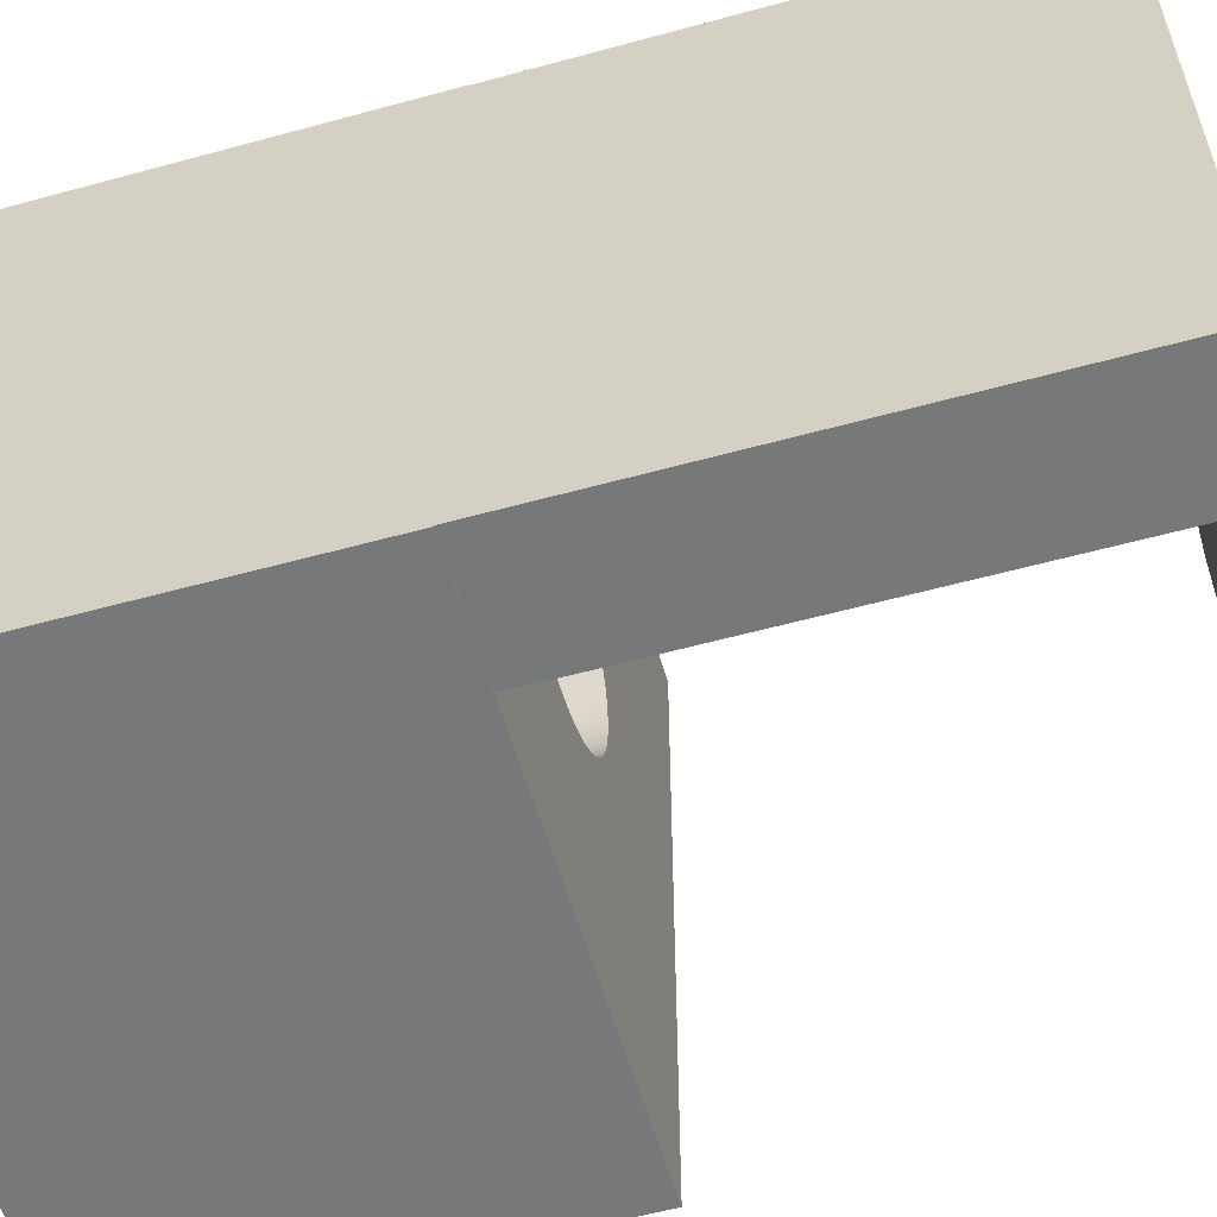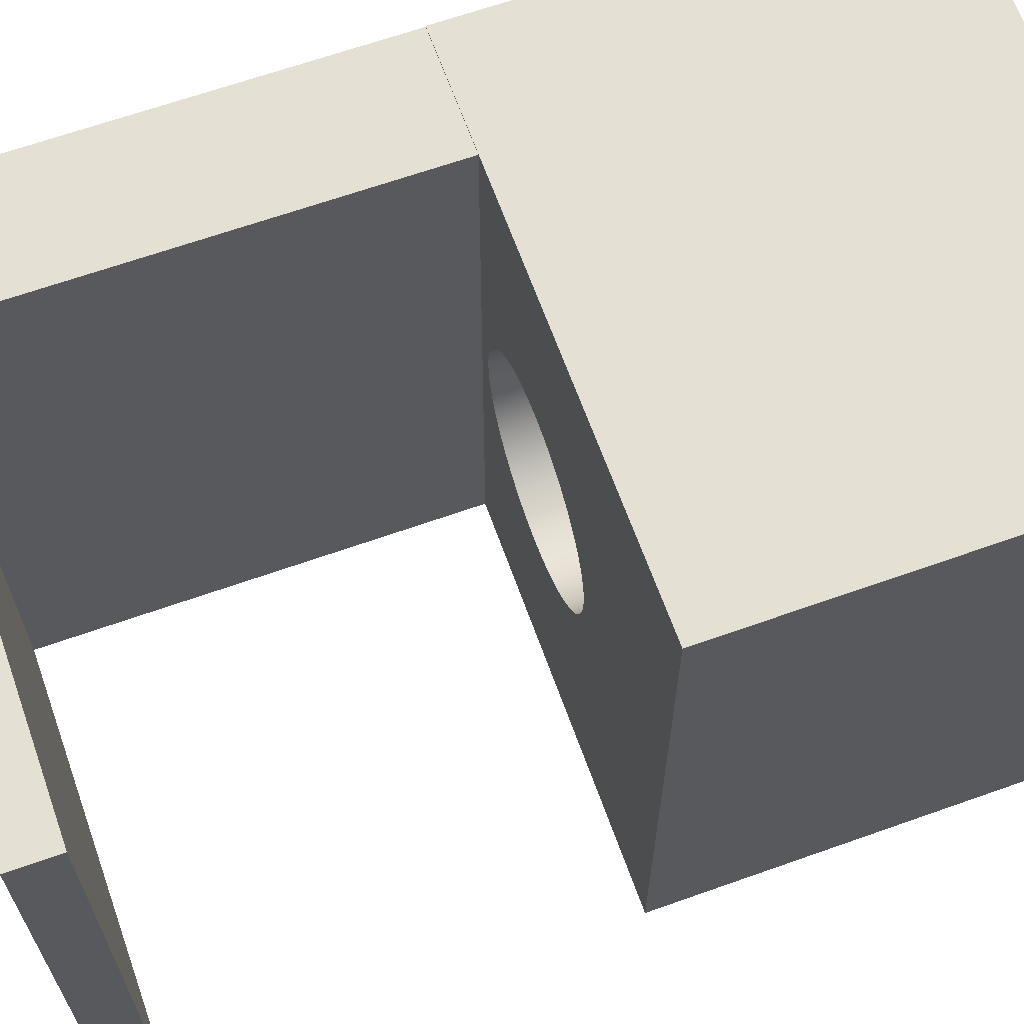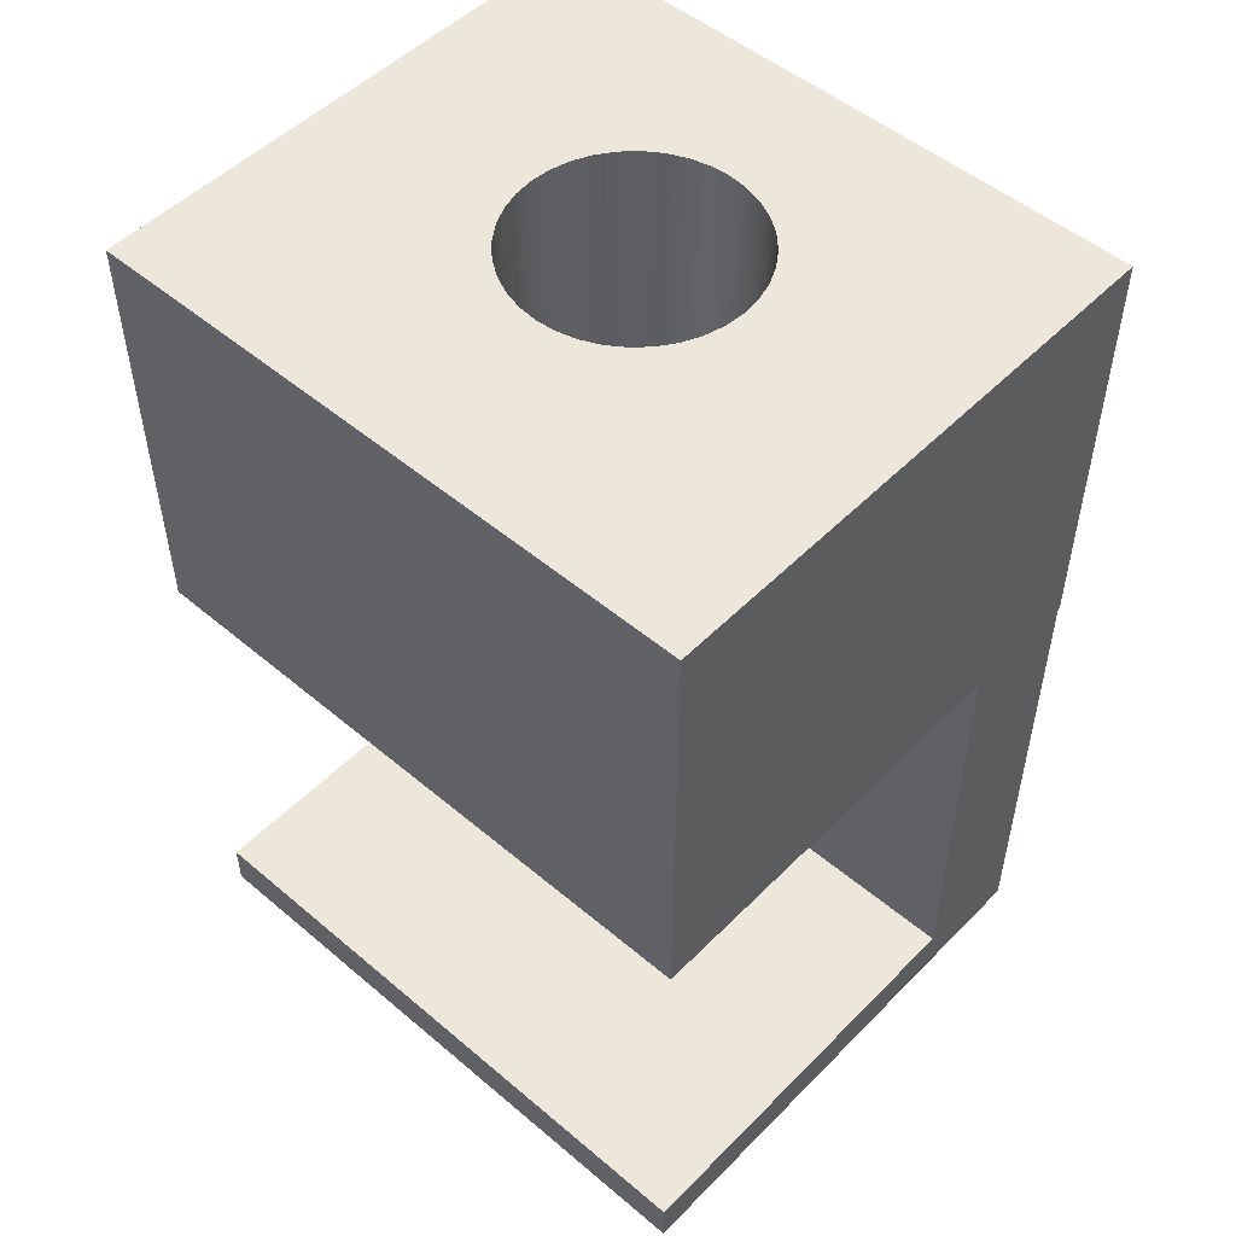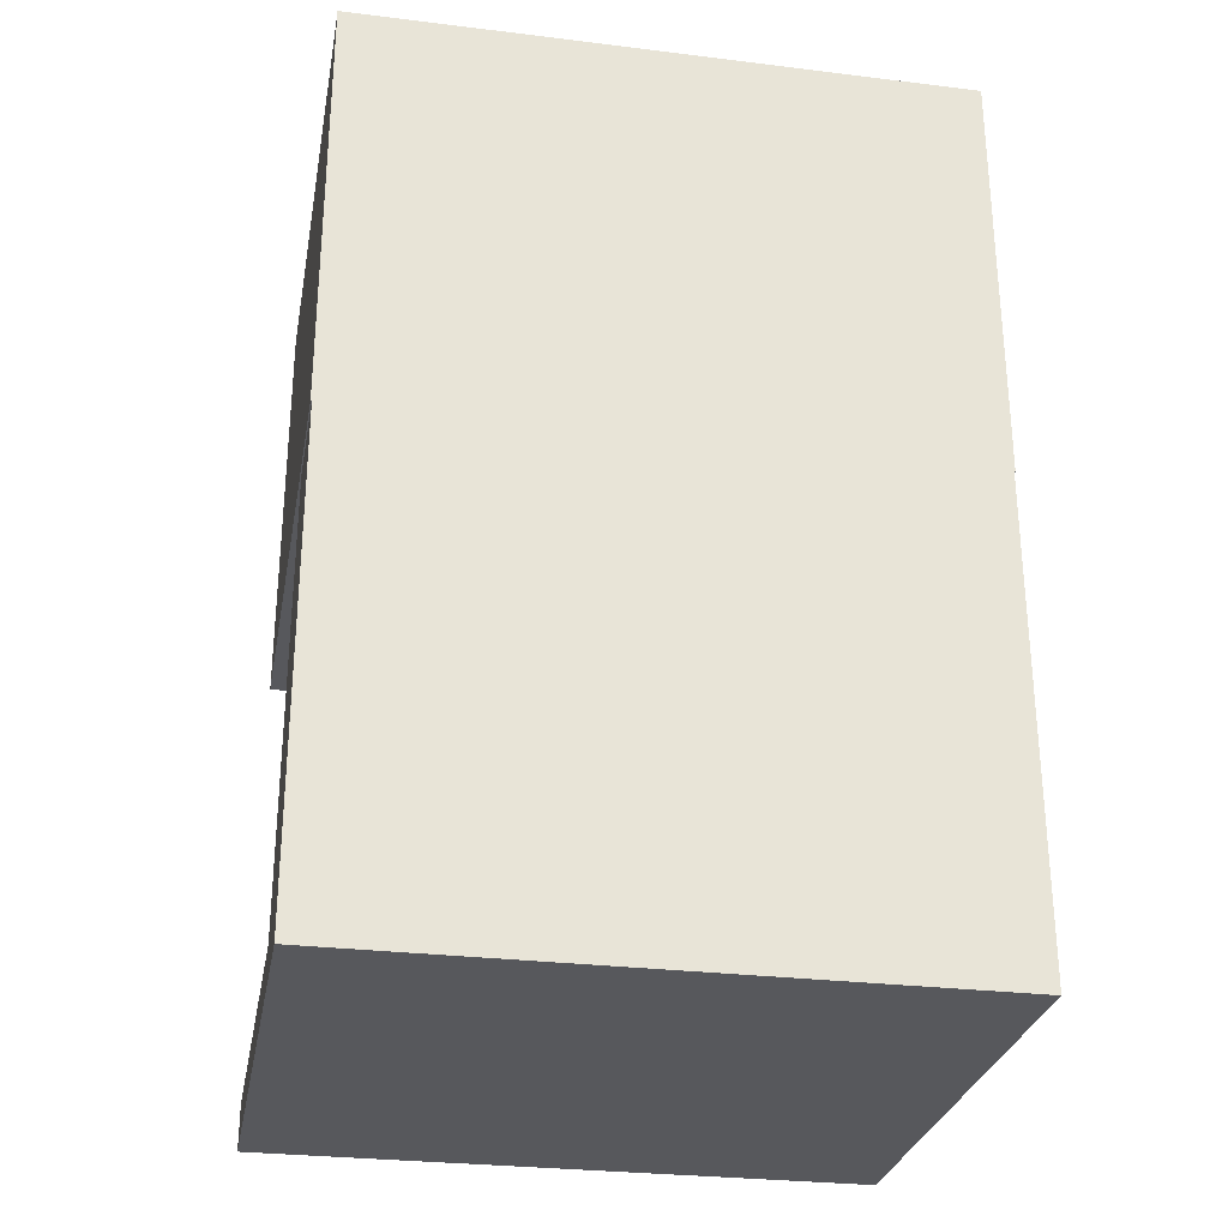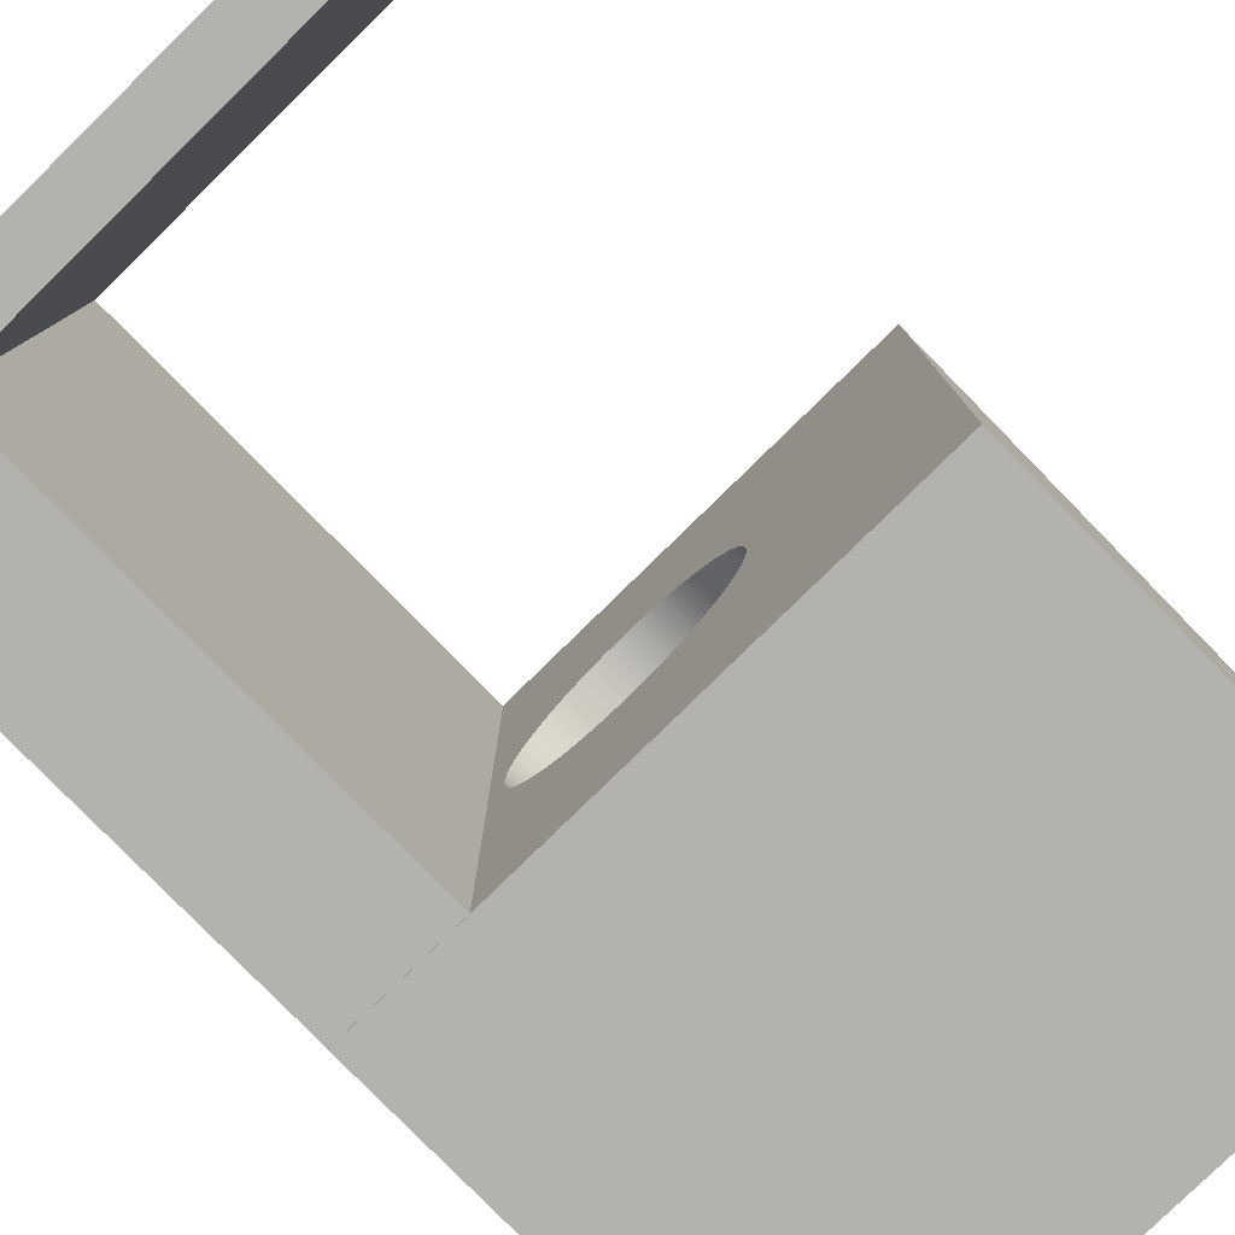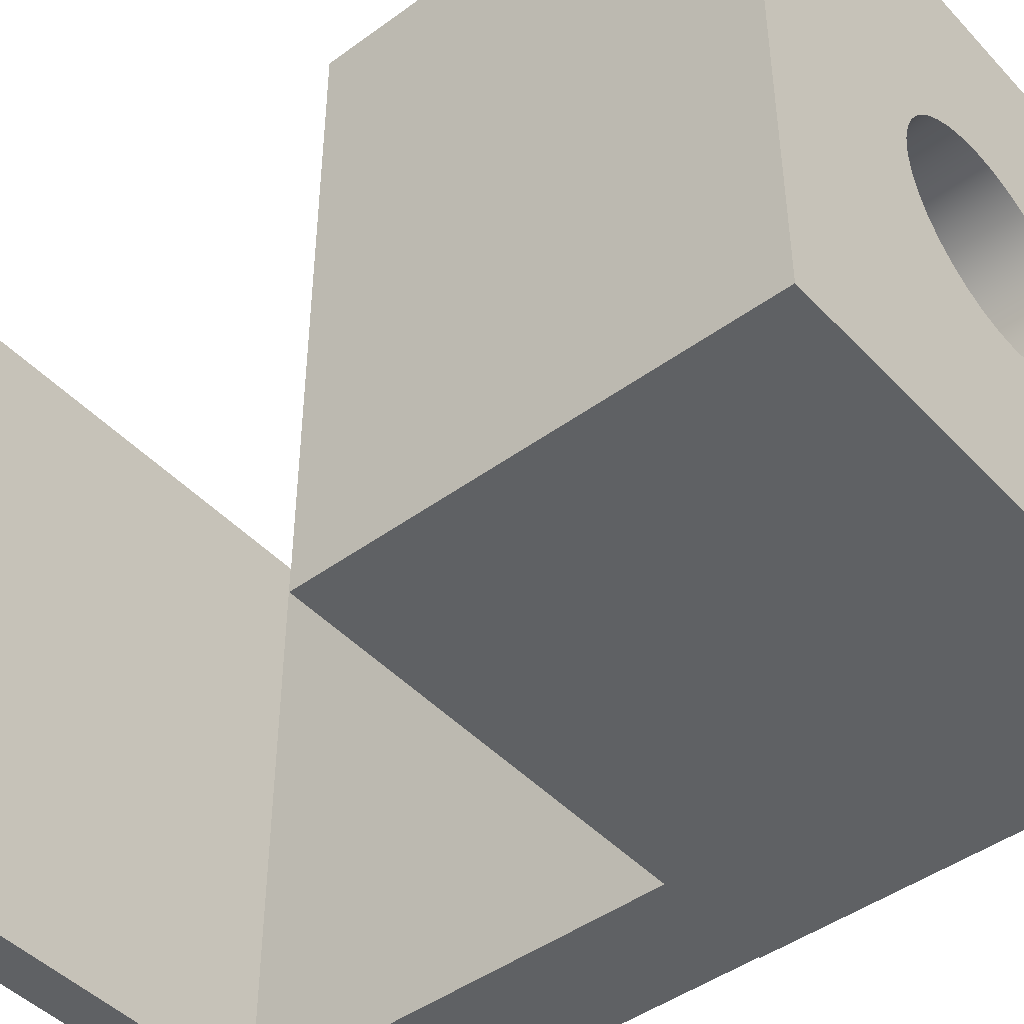
<metadata>
{"format":"obj","ext":"obj","renderer":"f3d","projection":"perspective","resolution":1024,"background":"white","views":[{"elev":-57.4,"azim":-74.1,"up":"+Z"},{"elev":65.2,"azim":70.3,"up":"+Z"},{"elev":51.0,"azim":132.6,"up":"+Y"},{"elev":-28.7,"azim":-100.4,"up":"+Y"},{"elev":-79.8,"azim":44.4,"up":"+Z"},{"elev":-45.6,"azim":130.0,"up":"+Z"}]}
</metadata>
<code>
v 15.7 45 73.2
v 15.7 45 -6.8
v 15.7 102 -6.8
v 15.7 102 73.2
v 0 102 73.2
v 15.7 102 73.2
v 15.7 102 -6.8
v 0 102 -6.8
v 15.7 45 -6.8
v 15.7 45 73.2
v 70.2 45 73.2
v 70.2 45 -6.8
v 70.2 39 73.2
v 70.2 39 -6.8
v 70.2 45 -6.8
v 70.2 45 73.2
v 0 39 73.2
v 70.2 39 73.2
v 70.2 45 73.2
v 15.7 45 73.2
v 15.7 102 73.2
v 0 102 73.2
v 0 39 -6.8
v 0 39 73.2
v 0 102 73.2
v 0 102 -6.8
v 70.2 39 -6.8
v 0 39 -6.8
v 0 102 -6.8
v 15.7 102 -6.8
v 15.7 45 -6.8
v 70.2 45 -6.8
v 0 39 -6.8
v 70.2 39 -6.8
v 70.2 39 73.2
v 0 39 73.2
v 47.65 102 33.2
v 47.42 102 35.8
v 46.75 102 38.33
v 45.64 102 40.7
v 44.14 102 42.84
v 42.29 102 44.69
v 40.15 102 46.19
v 37.78 102 47.3
v 35.25 102 47.97
v 32.65 102 48.2
v 30.05 102 47.97
v 27.52 102 47.3
v 25.15 102 46.19
v 23.01 102 44.69
v 21.16 102 42.84
v 19.66 102 40.7
v 18.55 102 38.33
v 17.88 102 35.8
v 17.65 102 33.2
v 17.88 102 30.6
v 18.55 102 28.07
v 19.66 102 25.7
v 21.16 102 23.56
v 23.01 102 21.71
v 25.15 102 20.21
v 27.52 102 19.1
v 30.05 102 18.43
v 32.65 102 18.2
v 35.25 102 18.43
v 37.78 102 19.1
v 40.15 102 20.21
v 42.29 102 21.71
v 44.14 102 23.56
v 45.64 102 25.7
v 46.75 102 28.07
v 47.42 102 30.6
v 47.65 157.9 33.2
v 47.42 157.9 30.6
v 46.75 157.9 28.07
v 45.64 157.9 25.7
v 44.14 157.9 23.56
v 42.29 157.9 21.71
v 40.15 157.9 20.21
v 37.78 157.9 19.1
v 35.25 157.9 18.43
v 32.65 157.9 18.2
v 30.05 157.9 18.43
v 27.52 157.9 19.1
v 25.15 157.9 20.21
v 23.01 157.9 21.71
v 21.16 157.9 23.56
v 19.66 157.9 25.7
v 18.55 157.9 28.07
v 17.88 157.9 30.6
v 17.65 157.9 33.2
v 17.88 157.9 35.8
v 18.55 157.9 38.33
v 19.66 157.9 40.7
v 21.16 157.9 42.84
v 23.01 157.9 44.69
v 25.15 157.9 46.19
v 27.52 157.9 47.3
v 30.05 157.9 47.97
v 32.65 157.9 48.2
v 35.25 157.9 47.97
v 37.78 157.9 47.3
v 40.15 157.9 46.19
v 42.29 157.9 44.69
v 44.14 157.9 42.84
v 45.64 157.9 40.7
v 46.75 157.9 38.33
v 47.42 157.9 35.8
v 47.65 102 33.2
v 47.65 157.9 33.2
v 1.885e-16 102 -6.95
v 0 102 73.35
v 0 157.9 73.35
v 0 157.9 -6.95
v 70.5 102 -6.95
v 1.885e-16 102 -6.95
v 0 157.9 -6.95
v 70.5 157.9 -6.95
v 70.5 102 73.35
v 70.5 102 -6.95
v 70.5 157.9 -6.95
v 70.5 157.9 73.35
v 0 102 73.35
v 70.5 102 73.35
v 70.5 157.9 73.35
v 0 157.9 73.35
v 47.65 157.9 33.2
v 47.42 157.9 35.8
v 46.75 157.9 38.33
v 45.64 157.9 40.7
v 44.14 157.9 42.84
v 42.29 157.9 44.69
v 40.15 157.9 46.19
v 37.78 157.9 47.3
v 35.25 157.9 47.97
v 32.65 157.9 48.2
v 30.05 157.9 47.97
v 27.52 157.9 47.3
v 25.15 157.9 46.19
v 23.01 157.9 44.69
v 21.16 157.9 42.84
v 19.66 157.9 40.7
v 18.55 157.9 38.33
v 17.88 157.9 35.8
v 17.65 157.9 33.2
v 17.88 157.9 30.6
v 18.55 157.9 28.07
v 19.66 157.9 25.7
v 21.16 157.9 23.56
v 23.01 157.9 21.71
v 25.15 157.9 20.21
v 27.52 157.9 19.1
v 30.05 157.9 18.43
v 32.65 157.9 18.2
v 35.25 157.9 18.43
v 37.78 157.9 19.1
v 40.15 157.9 20.21
v 42.29 157.9 21.71
v 44.14 157.9 23.56
v 45.64 157.9 25.7
v 46.75 157.9 28.07
v 47.42 157.9 30.6
v 0 157.9 73.35
v 70.5 157.9 73.35
v 70.5 157.9 -6.95
v 0 157.9 -6.95
v 47.65 102 33.2
v 47.42 102 30.6
v 46.75 102 28.07
v 45.64 102 25.7
v 44.14 102 23.56
v 42.29 102 21.71
v 40.15 102 20.21
v 37.78 102 19.1
v 35.25 102 18.43
v 32.65 102 18.2
v 30.05 102 18.43
v 27.52 102 19.1
v 25.15 102 20.21
v 23.01 102 21.71
v 21.16 102 23.56
v 19.66 102 25.7
v 18.55 102 28.07
v 17.88 102 30.6
v 17.65 102 33.2
v 17.88 102 35.8
v 18.55 102 38.33
v 19.66 102 40.7
v 21.16 102 42.84
v 23.01 102 44.69
v 25.15 102 46.19
v 27.52 102 47.3
v 30.05 102 47.97
v 32.65 102 48.2
v 35.25 102 47.97
v 37.78 102 47.3
v 40.15 102 46.19
v 42.29 102 44.69
v 44.14 102 42.84
v 45.64 102 40.7
v 46.75 102 38.33
v 47.42 102 35.8
v 70.5 102 73.35
v 0 102 73.35
v 1.885e-16 102 -6.95
v 70.5 102 -6.95
g 38bcac36-e2f0-11ea-8fb9-54bf646e7e1f
f 1 2 4
f 4 2 3
g 38bd2138-e2f0-11ea-aac2-54bf646e7e1f
f 6 7 5
f 5 7 8
g 386ae2ac-e2f0-11ea-a6b5-54bf646e7e1f
f 9 10 12
f 12 10 11
g 3869aa24-e2f0-11ea-9f6d-54bf646e7e1f
f 13 14 16
f 16 14 15
g 3869f830-e2f0-11ea-bf12-54bf646e7e1f
f 22 17 20
f 20 17 18
f 20 18 19
f 20 21 22
g 386a4662-e2f0-11ea-a8c4-54bf646e7e1f
f 23 24 26
f 26 24 25
g 386a948a-e2f0-11ea-b0f8-54bf646e7e1f
f 32 27 31
f 31 27 28
f 31 28 29
f 29 30 31
g 386b57d4-e2f0-11ea-9639-54bf646e7e1f
f 33 34 36
f 36 34 35
g 39754d22-e2f0-11ea-9a4c-54bf646e7e1f
f 38 108 37
f 37 108 110
f 109 73 72
f 72 73 74
f 72 74 71
f 71 74 75
f 71 75 70
f 70 75 76
f 70 76 69
f 69 76 77
f 69 77 68
f 68 77 78
f 68 78 67
f 67 78 79
f 67 79 66
f 66 79 80
f 66 80 65
f 65 80 81
f 65 81 64
f 64 81 82
f 64 82 63
f 63 82 83
f 63 83 62
f 62 83 84
f 62 84 61
f 61 84 85
f 61 85 60
f 60 85 86
f 60 86 59
f 59 86 87
f 59 87 58
f 58 87 88
f 58 88 57
f 57 88 89
f 57 89 56
f 56 89 90
f 56 90 55
f 55 90 91
f 55 91 54
f 54 91 92
f 54 92 53
f 53 92 93
f 53 93 52
f 52 93 94
f 52 94 51
f 51 94 95
f 51 95 50
f 50 95 96
f 50 96 49
f 49 96 97
f 49 97 48
f 48 97 98
f 48 98 47
f 47 98 99
f 47 99 46
f 46 99 100
f 46 100 45
f 45 100 101
f 45 101 44
f 44 101 102
f 44 102 43
f 43 102 103
f 43 103 42
f 42 103 104
f 42 104 41
f 41 104 105
f 41 105 40
f 40 105 106
f 40 106 39
f 39 106 107
f 39 107 38
f 38 107 108
g 391c57a8-e2f0-11ea-b22e-54bf646e7e1f
f 111 112 114
f 114 112 113
g 391cf3ee-e2f0-11ea-b16d-54bf646e7e1f
f 115 116 118
f 118 116 117
g 391d9024-e2f0-11ea-b58a-54bf646e7e1f
f 119 120 122
f 122 120 121
g 391e0558-e2f0-11ea-8bbc-54bf646e7e1f
f 123 124 126
f 126 124 125
g 391ea1a6-e2f0-11ea-9cba-54bf646e7e1f
f 128 164 127
f 127 164 165
f 127 165 162
f 162 165 161
f 161 165 160
f 160 165 159
f 159 165 158
f 158 165 157
f 157 165 156
f 156 165 155
f 155 165 154
f 154 165 166
f 154 166 153
f 153 166 152
f 152 166 151
f 151 166 150
f 150 166 149
f 149 166 148
f 148 166 147
f 147 166 146
f 146 166 145
f 145 166 163
f 145 163 144
f 144 163 143
f 143 163 142
f 142 163 141
f 141 163 140
f 140 163 139
f 139 163 138
f 138 163 137
f 137 163 136
f 136 163 164
f 136 164 135
f 135 164 134
f 134 164 133
f 133 164 132
f 132 164 131
f 131 164 130
f 130 164 129
f 129 164 128
g 391f3dc8-e2f0-11ea-9438-54bf646e7e1f
f 168 206 167
f 167 206 203
f 167 203 202
f 202 203 201
f 201 203 200
f 200 203 199
f 199 203 198
f 198 203 197
f 197 203 196
f 196 203 195
f 195 203 194
f 194 203 204
f 194 204 193
f 193 204 192
f 192 204 191
f 191 204 190
f 190 204 189
f 189 204 188
f 188 204 187
f 187 204 186
f 186 204 185
f 185 204 205
f 185 205 184
f 184 205 183
f 183 205 182
f 182 205 181
f 181 205 180
f 180 205 179
f 179 205 178
f 178 205 177
f 177 205 176
f 176 205 206
f 176 206 175
f 175 206 174
f 174 206 173
f 173 206 172
f 172 206 171
f 171 206 170
f 170 206 169
f 169 206 168

</code>
